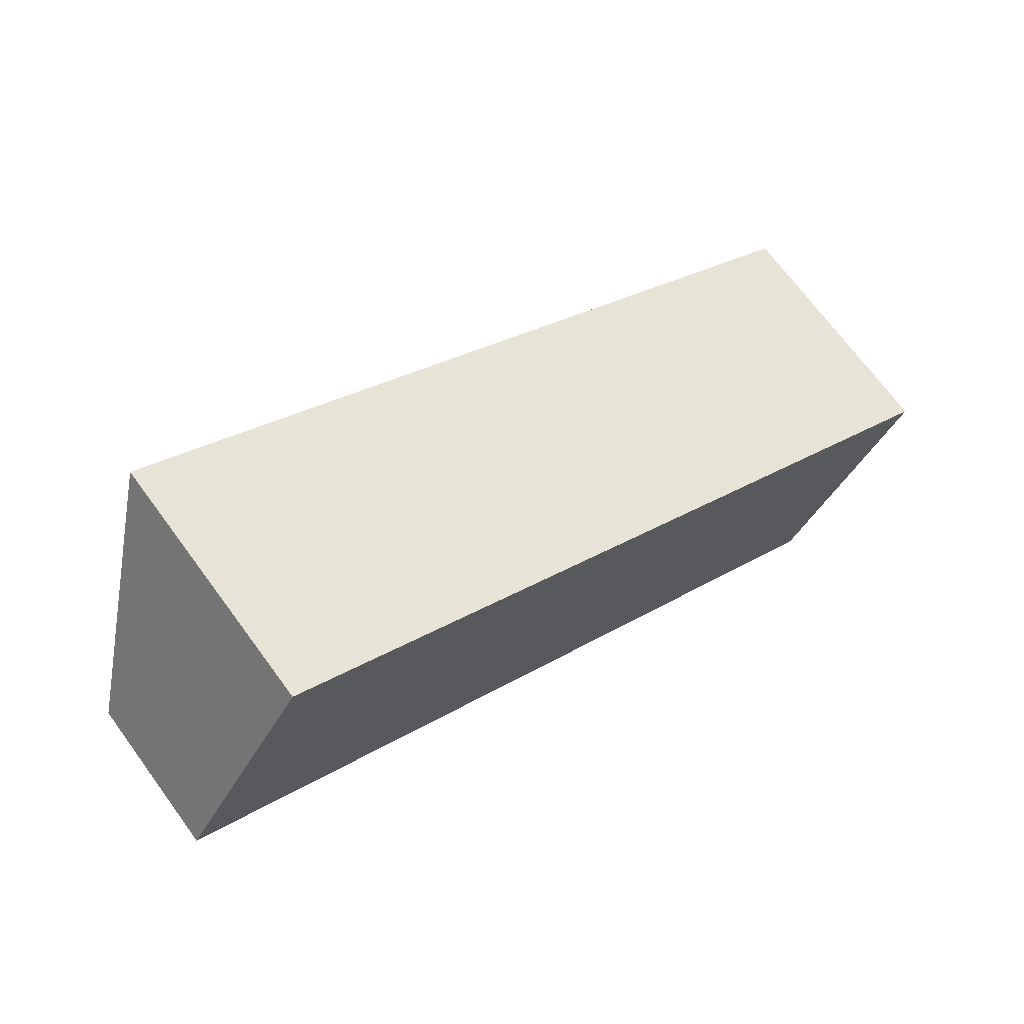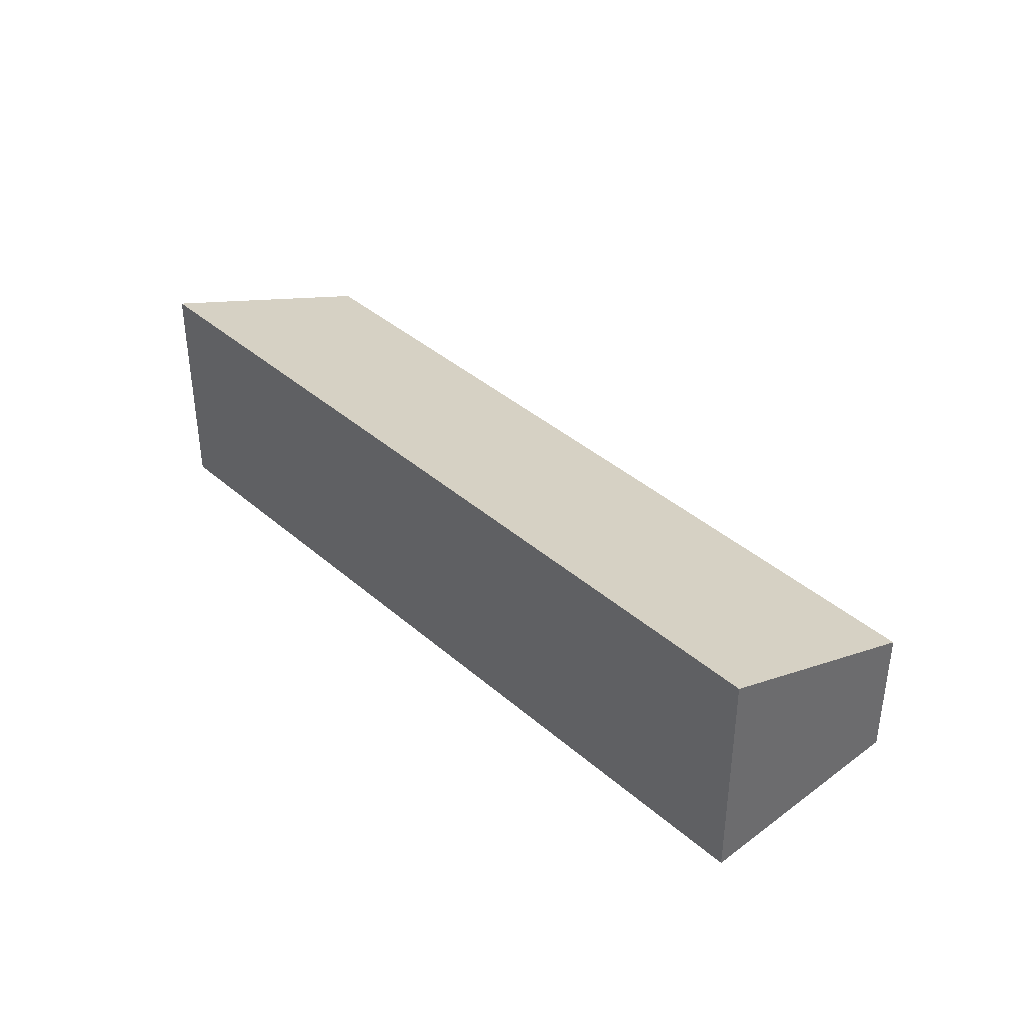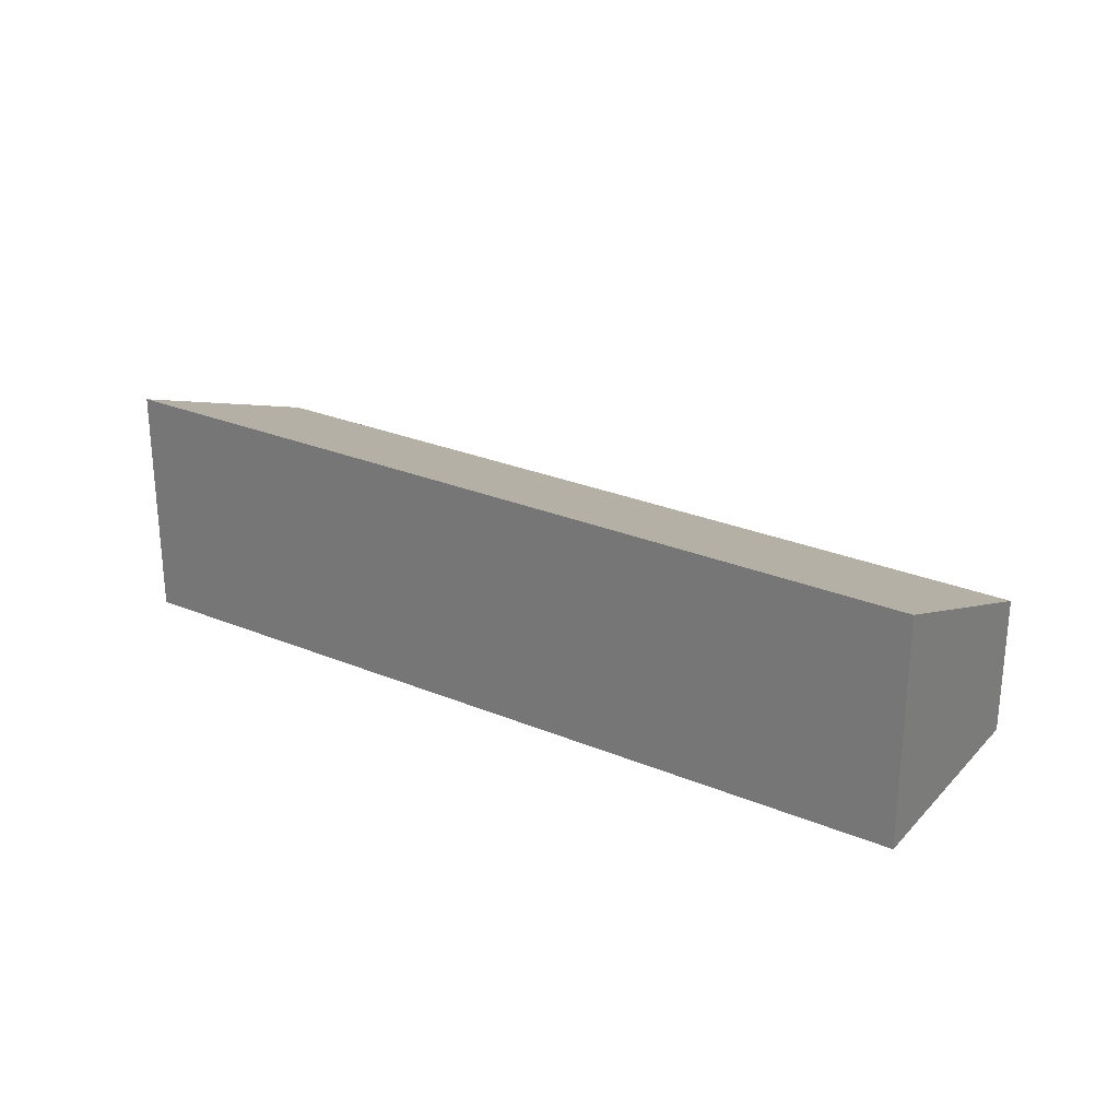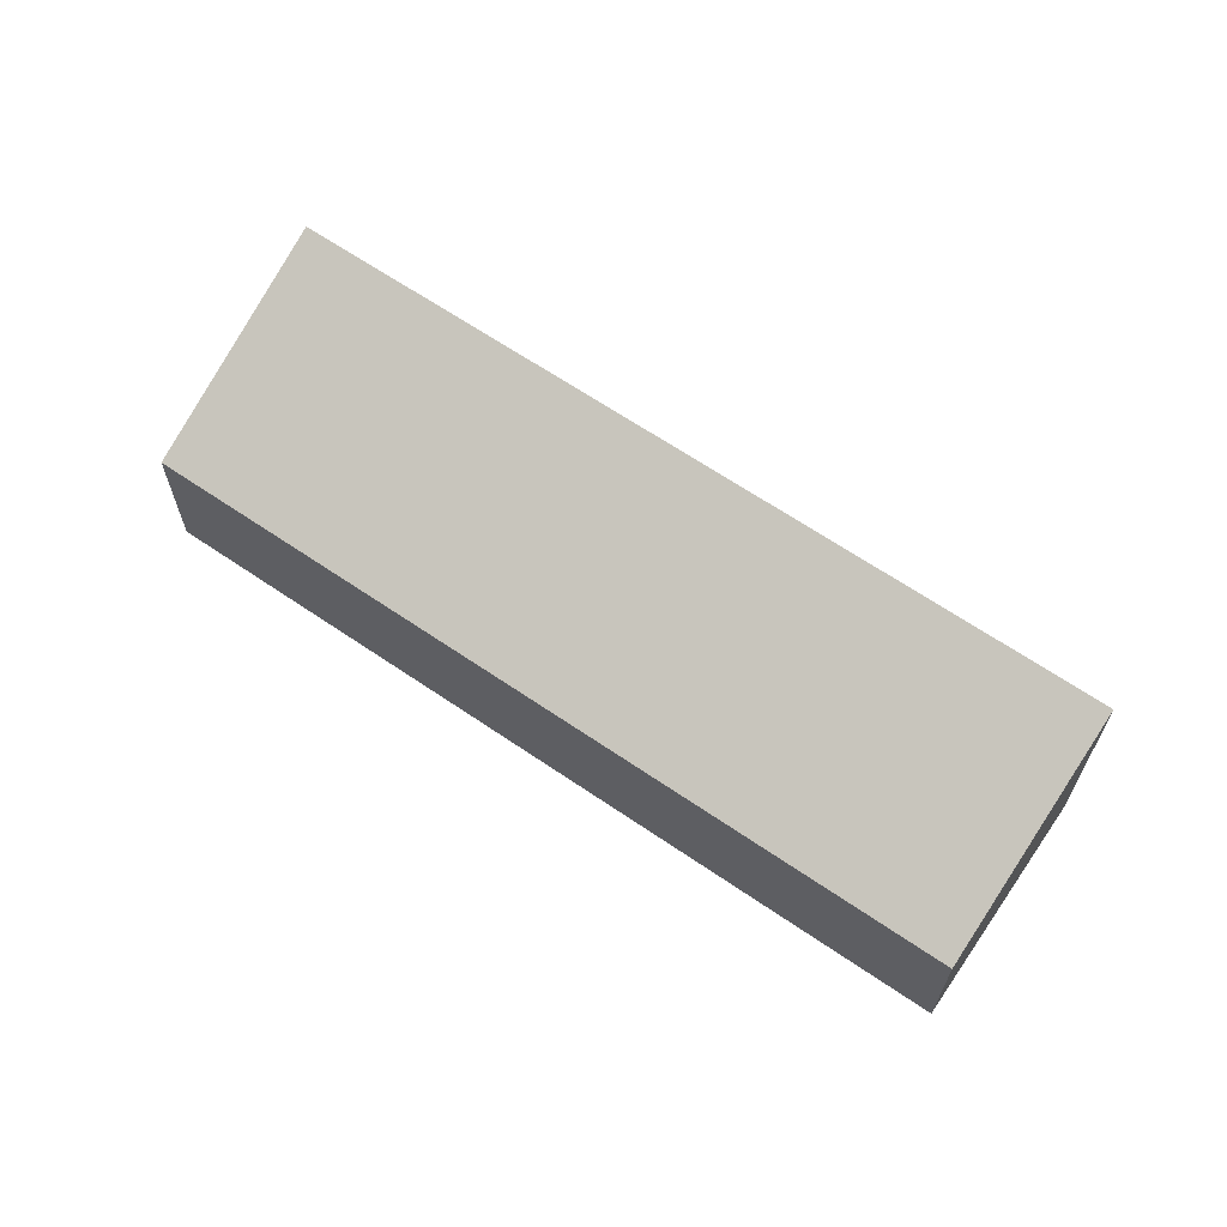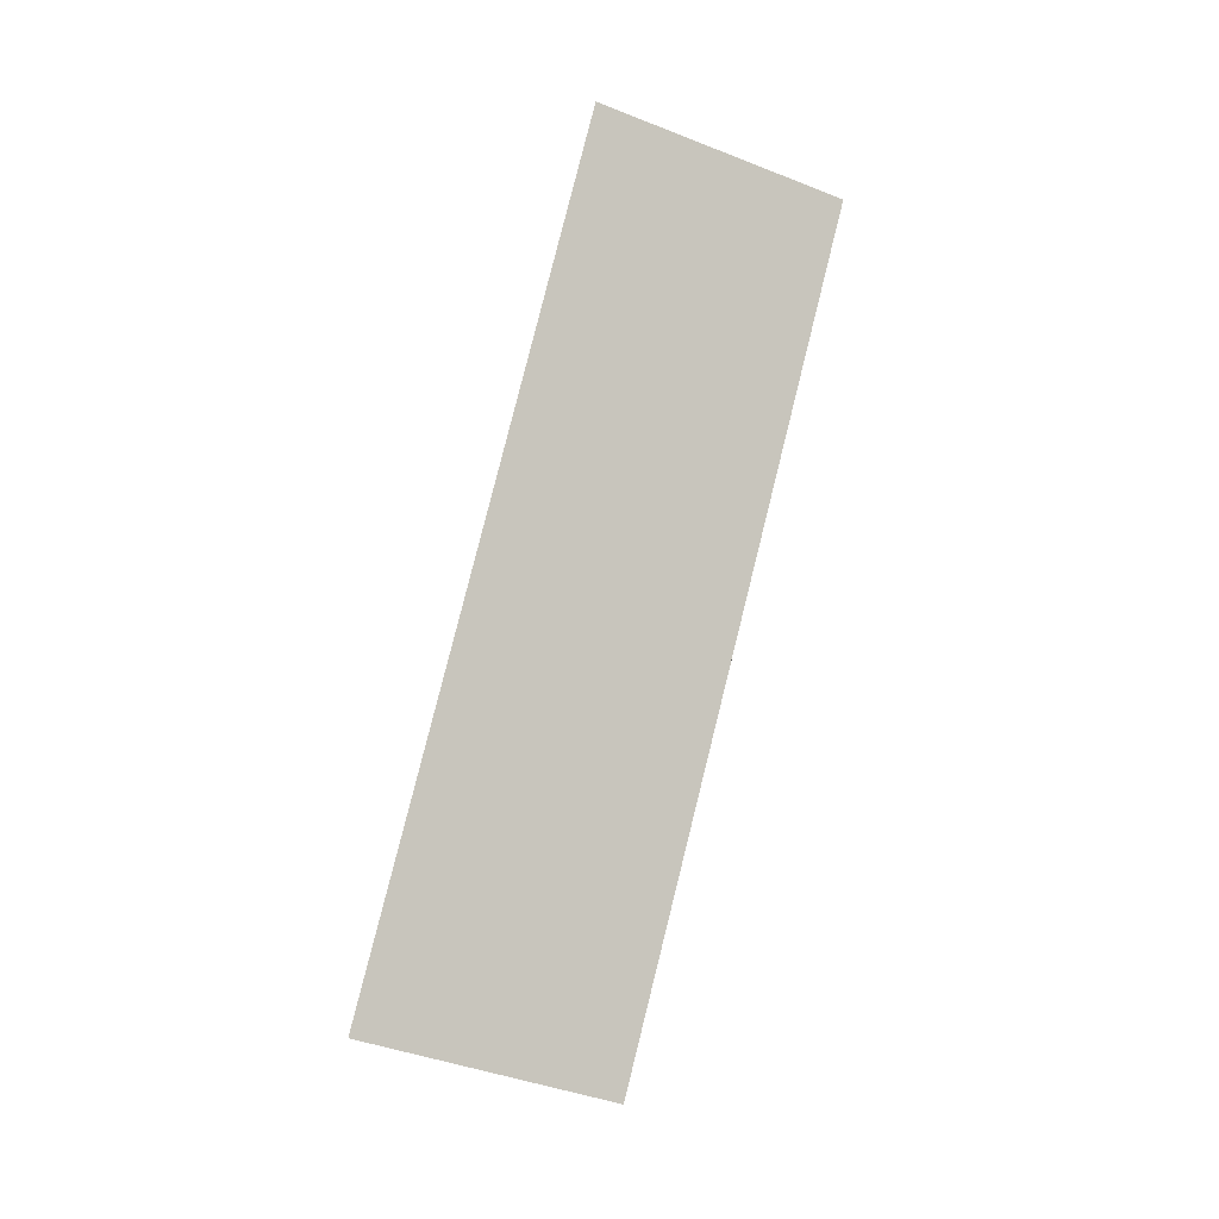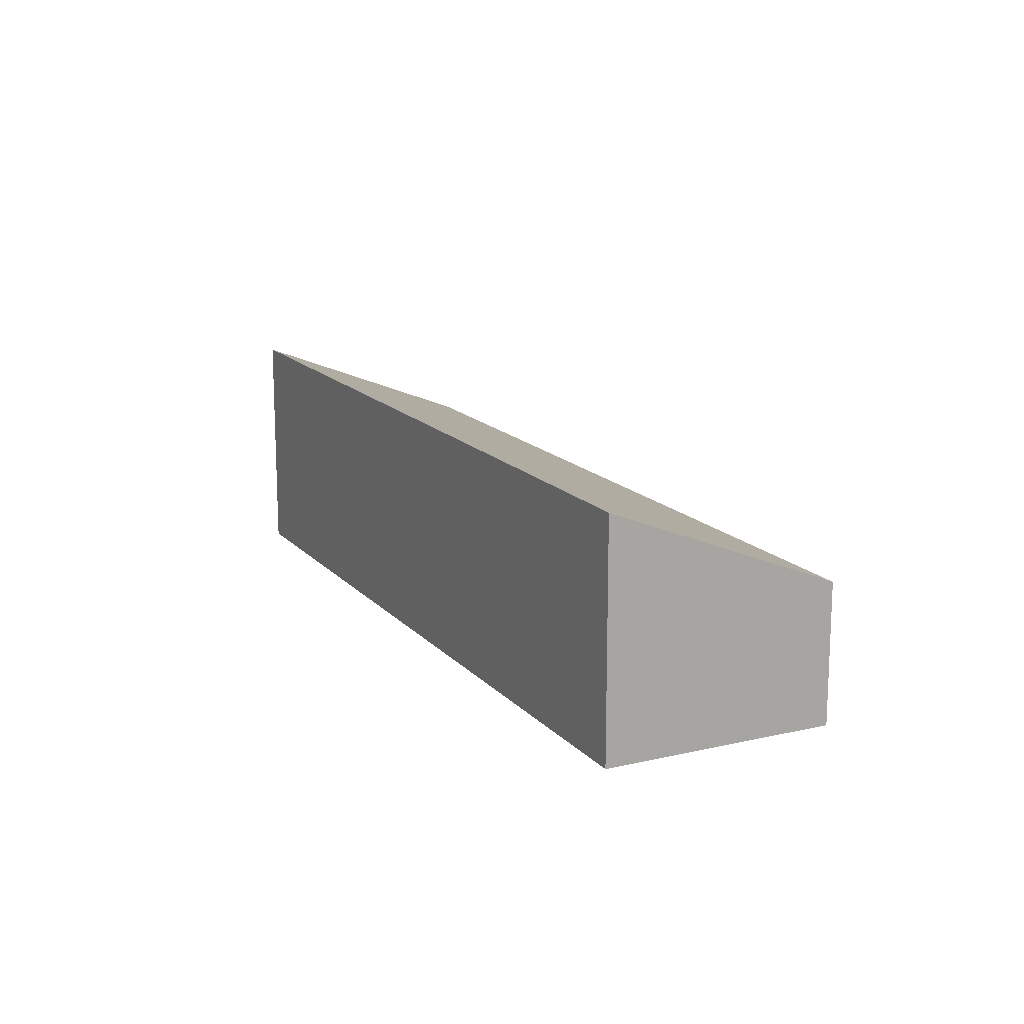
<metadata>
{"format":"obj","ext":"obj","renderer":"f3d","projection":"perspective","resolution":1024,"background":"white","views":[{"elev":69.9,"azim":-36.3,"up":"+Z"},{"elev":39.4,"azim":78.5,"up":"+Y"},{"elev":27.3,"azim":64.0,"up":"+Y"},{"elev":65.1,"azim":-114.1,"up":"+Y"},{"elev":79.9,"azim":135.4,"up":"+Y"},{"elev":15.3,"azim":95.0,"up":"+Y"}]}
</metadata>
<code>
v  0 1.476 9.038e-17
v  8.899 2.47 -2.522
v  7.604 1.476 -4.643
v  7.202 2.47 -1.486
v  1.295 2.47 2.121
v  8.899 1.544e-16 -2.522
v  7.604 2.843e-16 -4.643
v  0 0 0
v  1.295 -1.299e-16 2.121
v  7.202 9.099e-17 -1.486
g defaultobject
f 1 2 3
f 2 1 4
f 4 1 5
f 6 3 2
f 3 6 7
f 7 1 3
f 1 7 8
f 1 9 5
f 9 1 8
f 9 4 5
f 4 9 10
f 4 10 2
f 2 10 6
f 6 8 7
f 8 6 10
f 8 10 9

</code>
